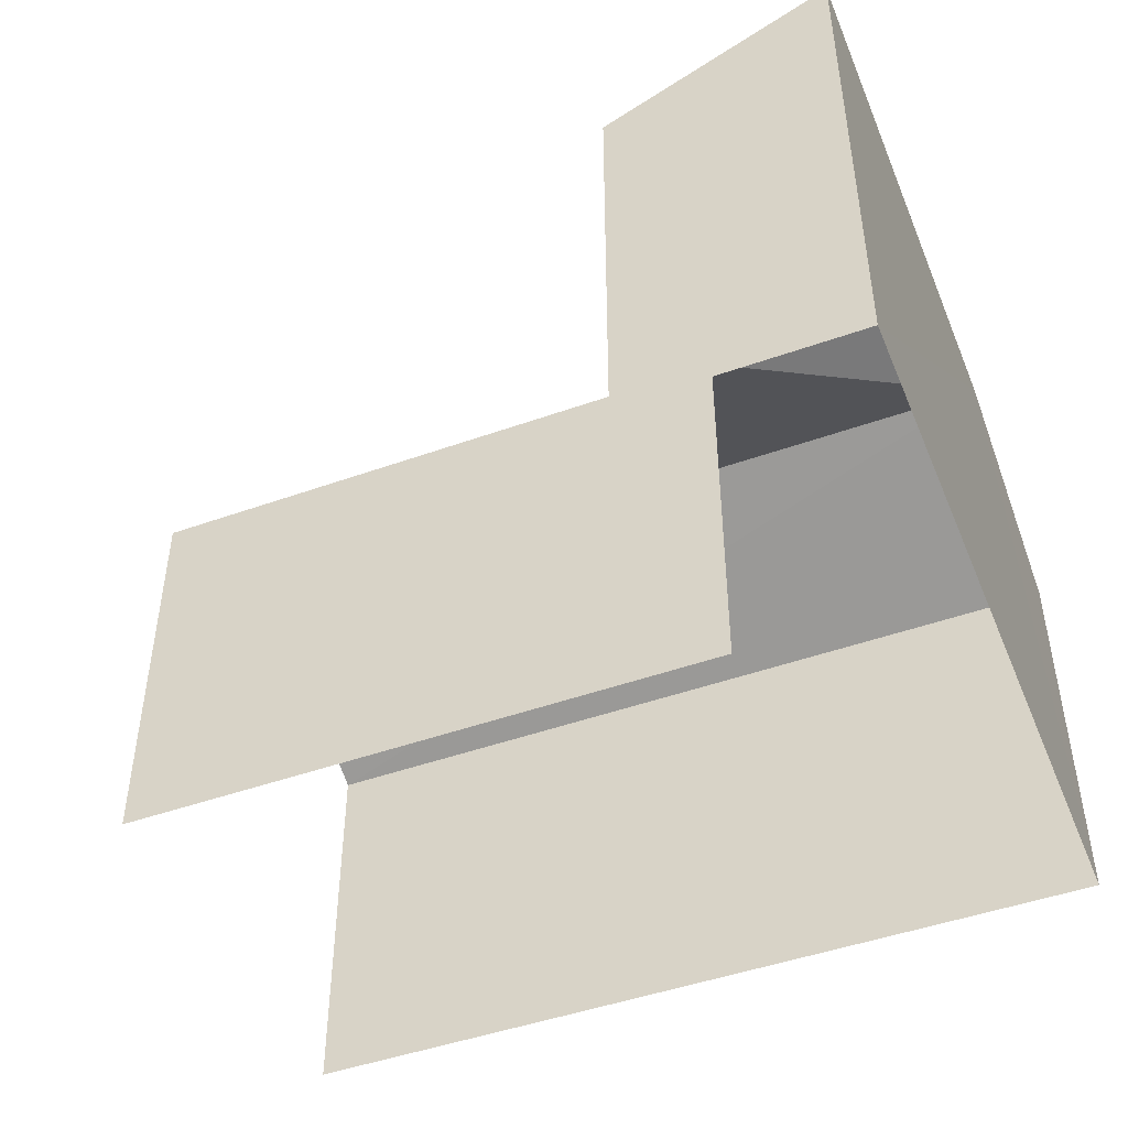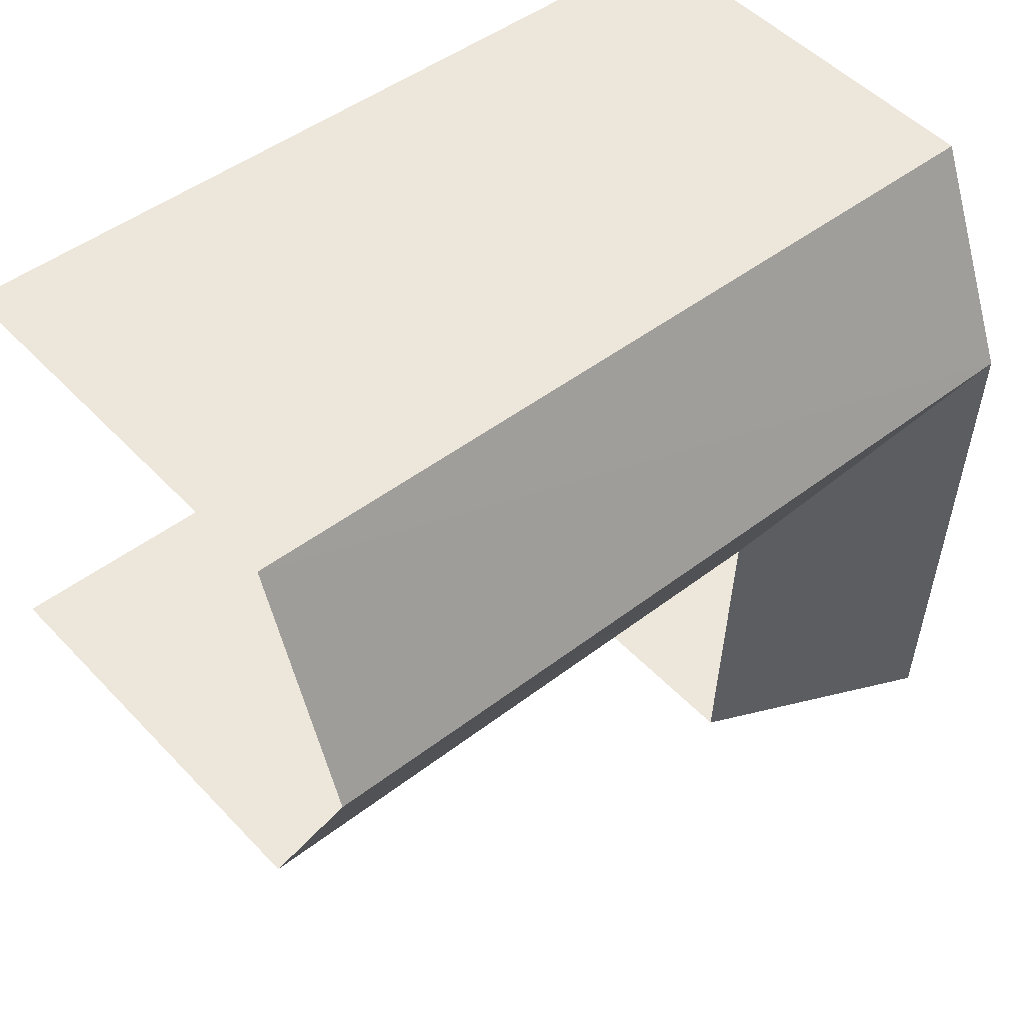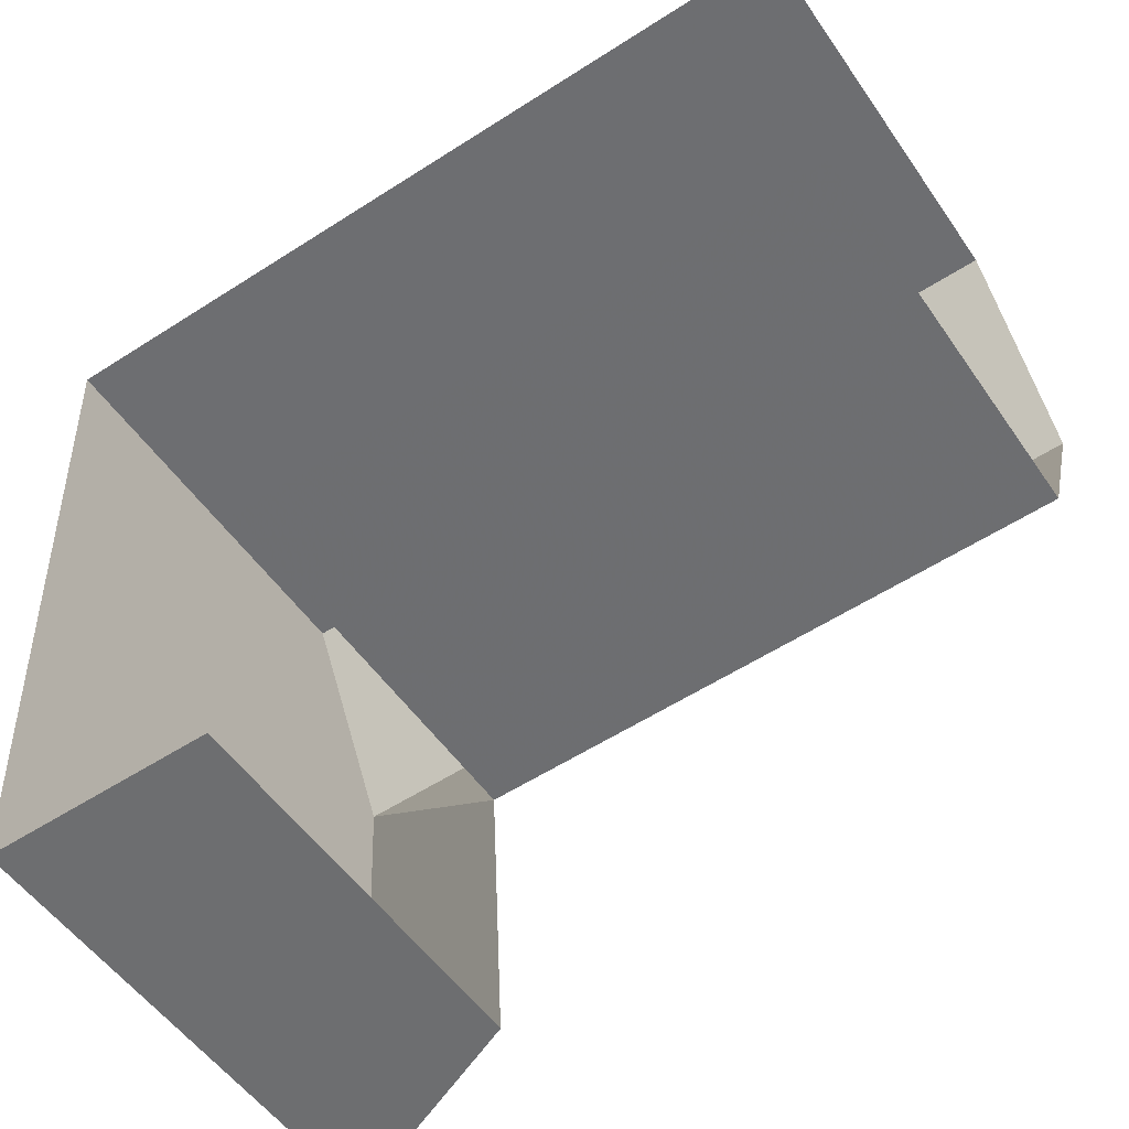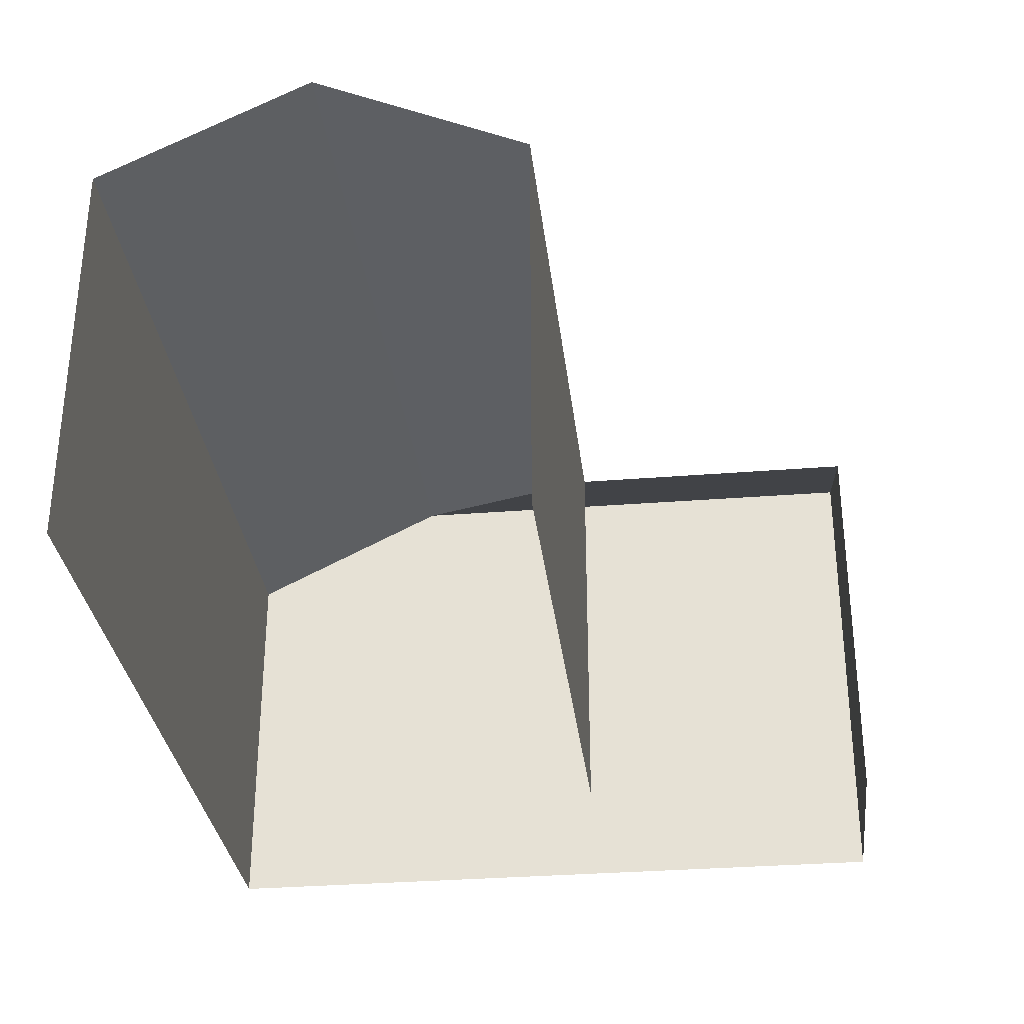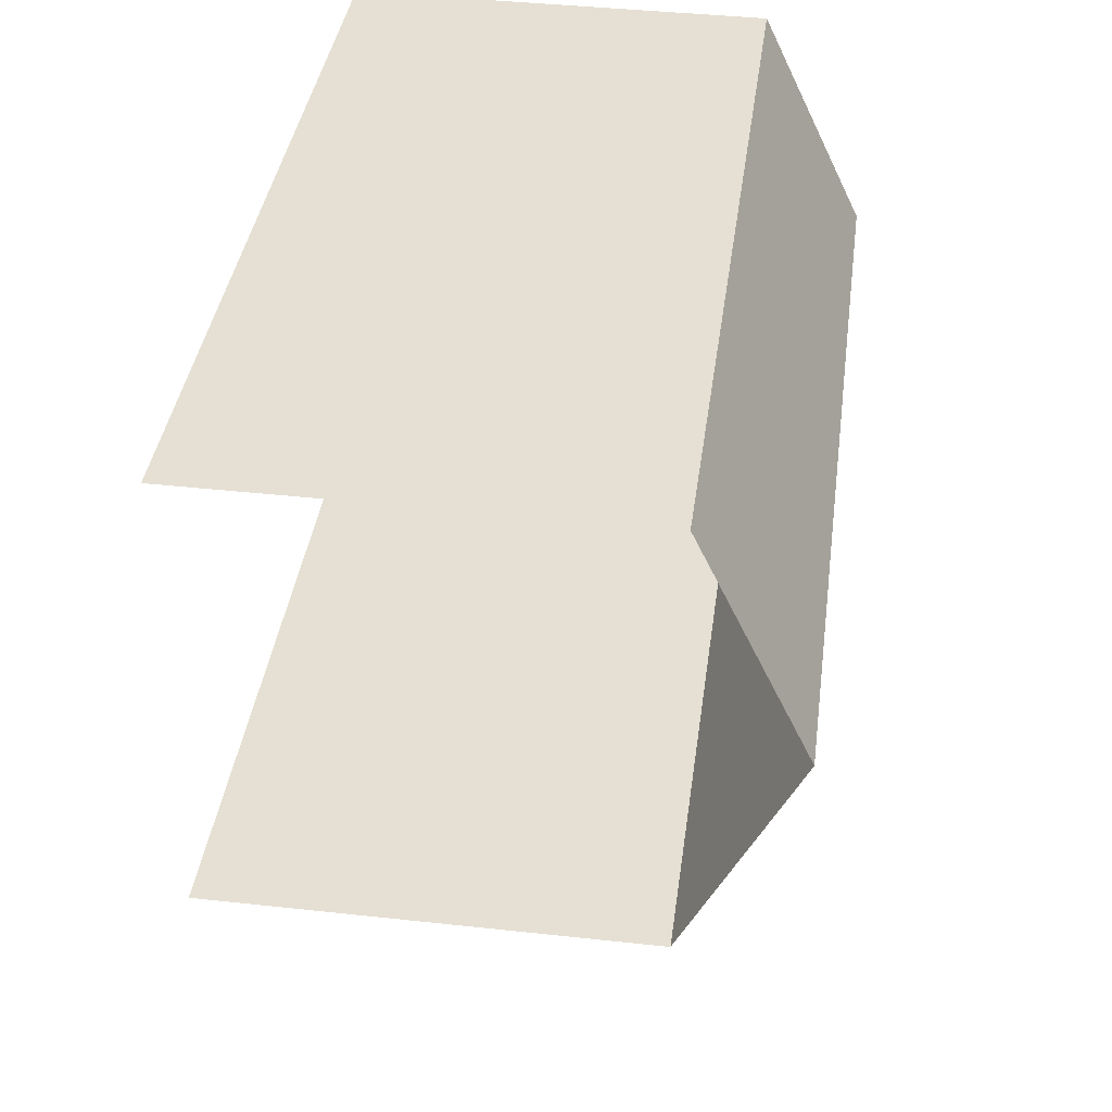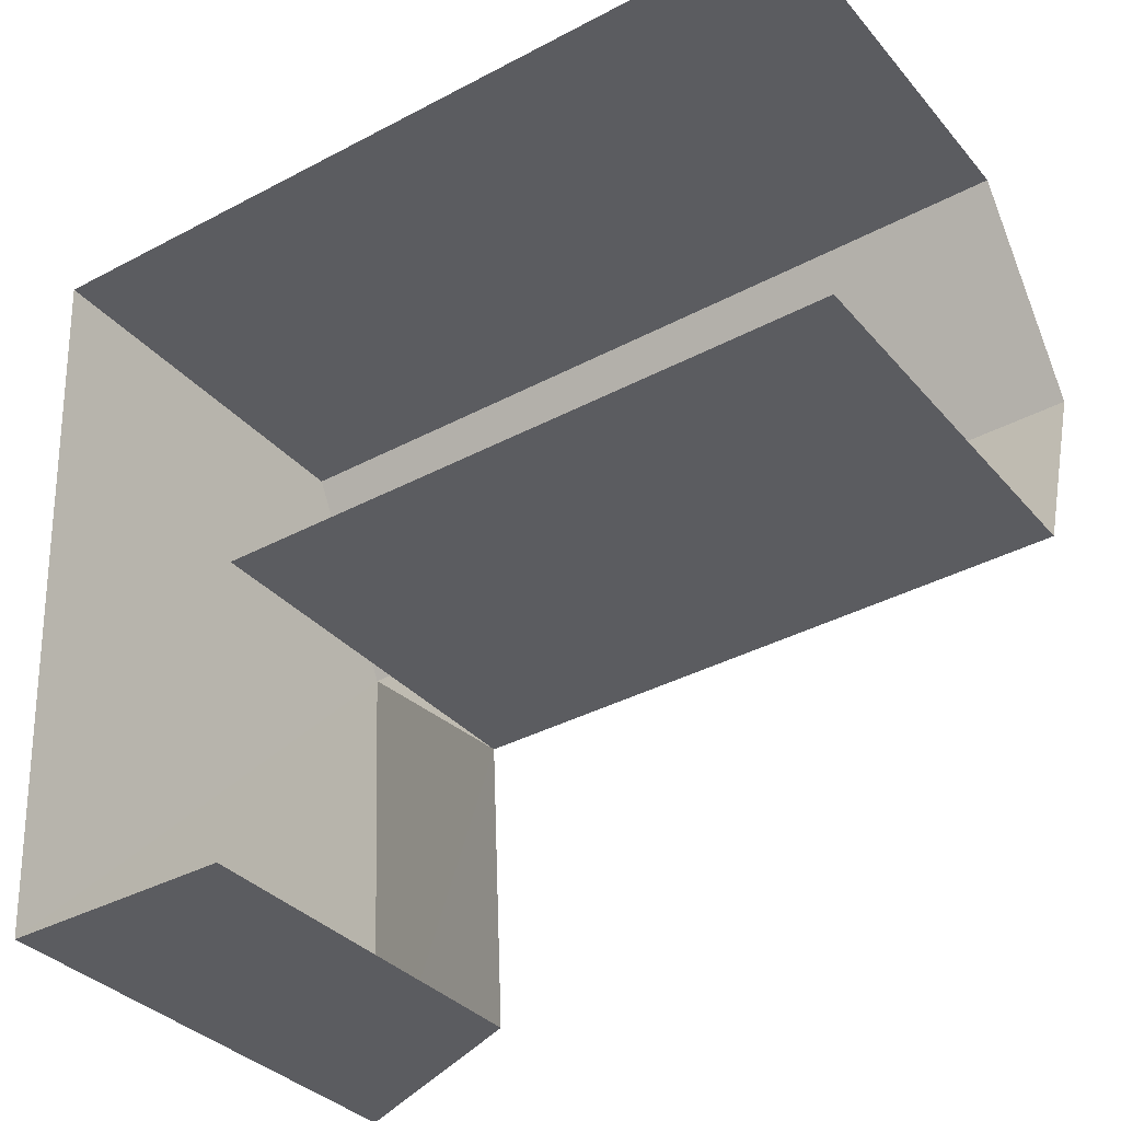
<metadata>
{"format":"obj","ext":"obj","renderer":"f3d","projection":"perspective","resolution":1024,"background":"white","views":[{"elev":-46.9,"azim":19.3,"up":"+Z"},{"elev":50.4,"azim":-41.4,"up":"+Y"},{"elev":-52.6,"azim":-146.4,"up":"+Y"},{"elev":-31.7,"azim":-86.1,"up":"+Z"},{"elev":40.7,"azim":-82.5,"up":"+Y"},{"elev":-33.4,"azim":-146.3,"up":"+Y"}]}
</metadata>
<code>
v -3.722e+05 -1.046e+05 28.03
v -3.722e+05 -1.046e+05 28.03
v -3.722e+05 -1.046e+05 28.03
v -3.722e+05 -1.046e+05 28.03
v -3.722e+05 -1.046e+05 28.03
v -3.722e+05 -1.046e+05 28.03
v -3.722e+05 -1.046e+05 37.01
v -3.722e+05 -1.046e+05 35.19
v -3.722e+05 -1.046e+05 37.01
v -3.722e+05 -1.046e+05 35.19
v -3.722e+05 -1.046e+05 35.19
v -3.722e+05 -1.046e+05 35.19
v -3.722e+05 -1.046e+05 35.19
v -3.722e+05 -1.046e+05 37.01
f 1 2 3
f 1 3 4
f 3 5 4
f 3 6 5
f 5 6 11
f 11 10 7
f 11 6 10
f 13 3 2
f 13 8 3
f 7 8 9
f 7 10 8
f 9 11 7
f 9 12 11
f 8 13 14
f 9 8 14
f 14 1 9
f 1 4 9
f 4 12 9
f 1 13 2
f 1 14 13
f 10 6 3
f 8 10 3
f 11 4 5
f 11 12 4

</code>
